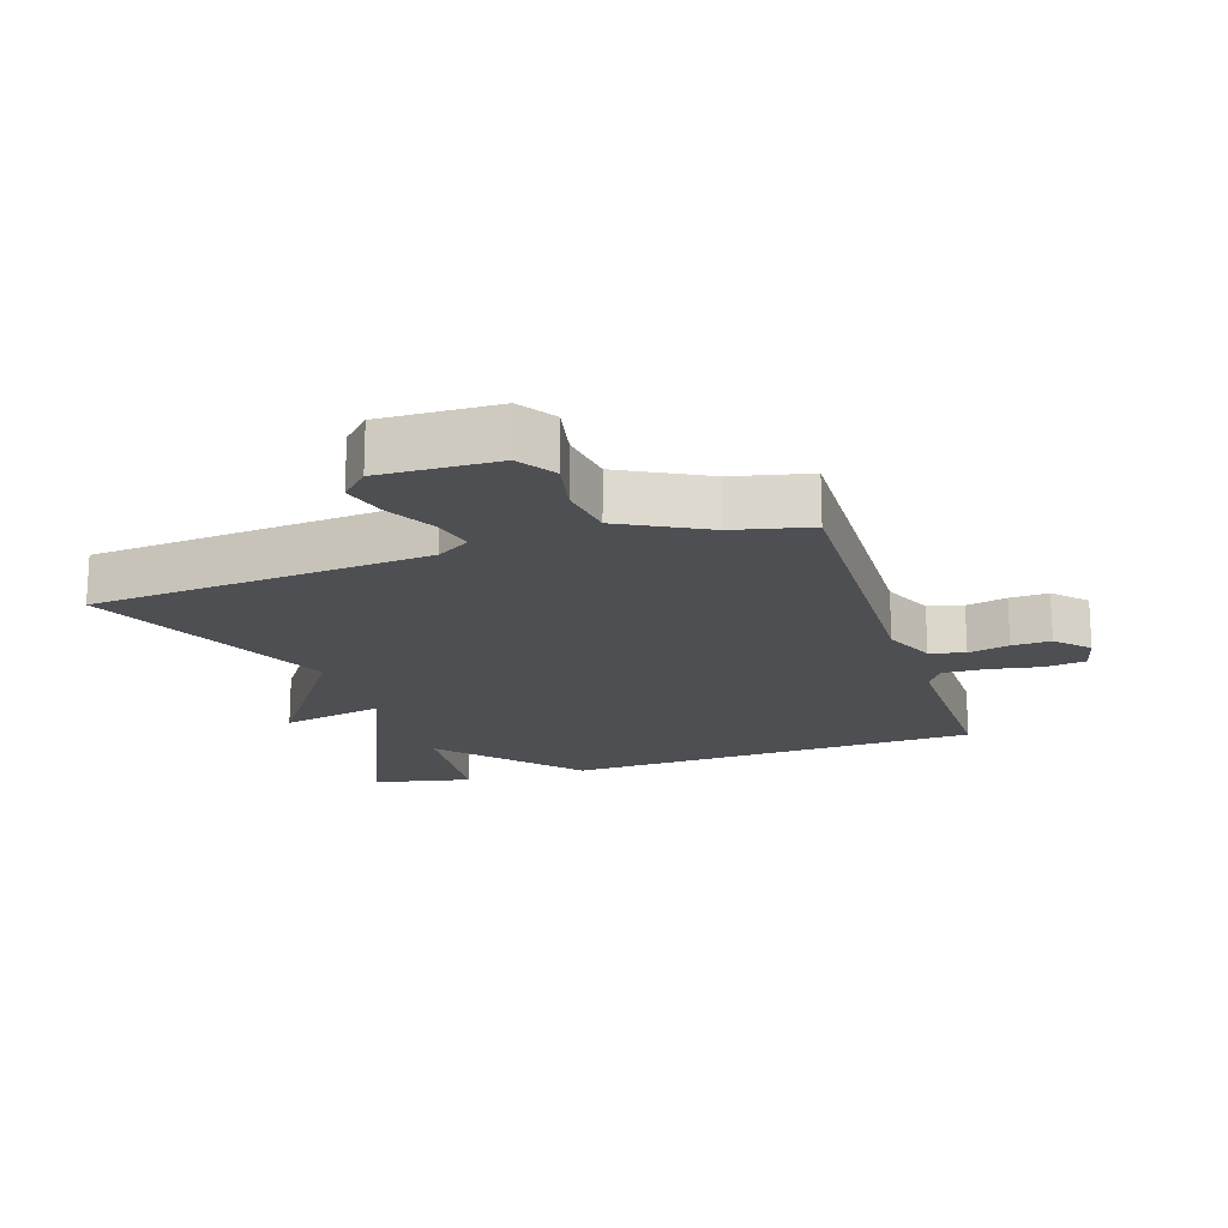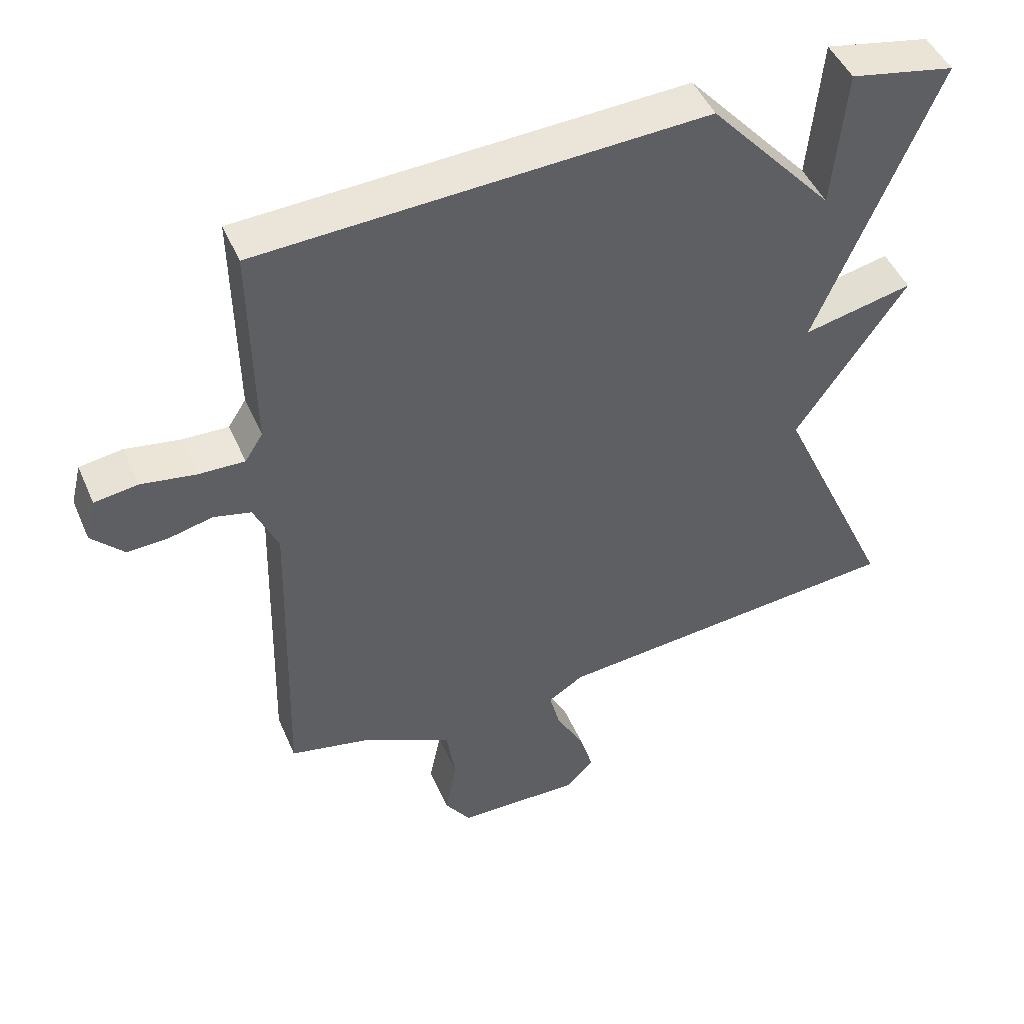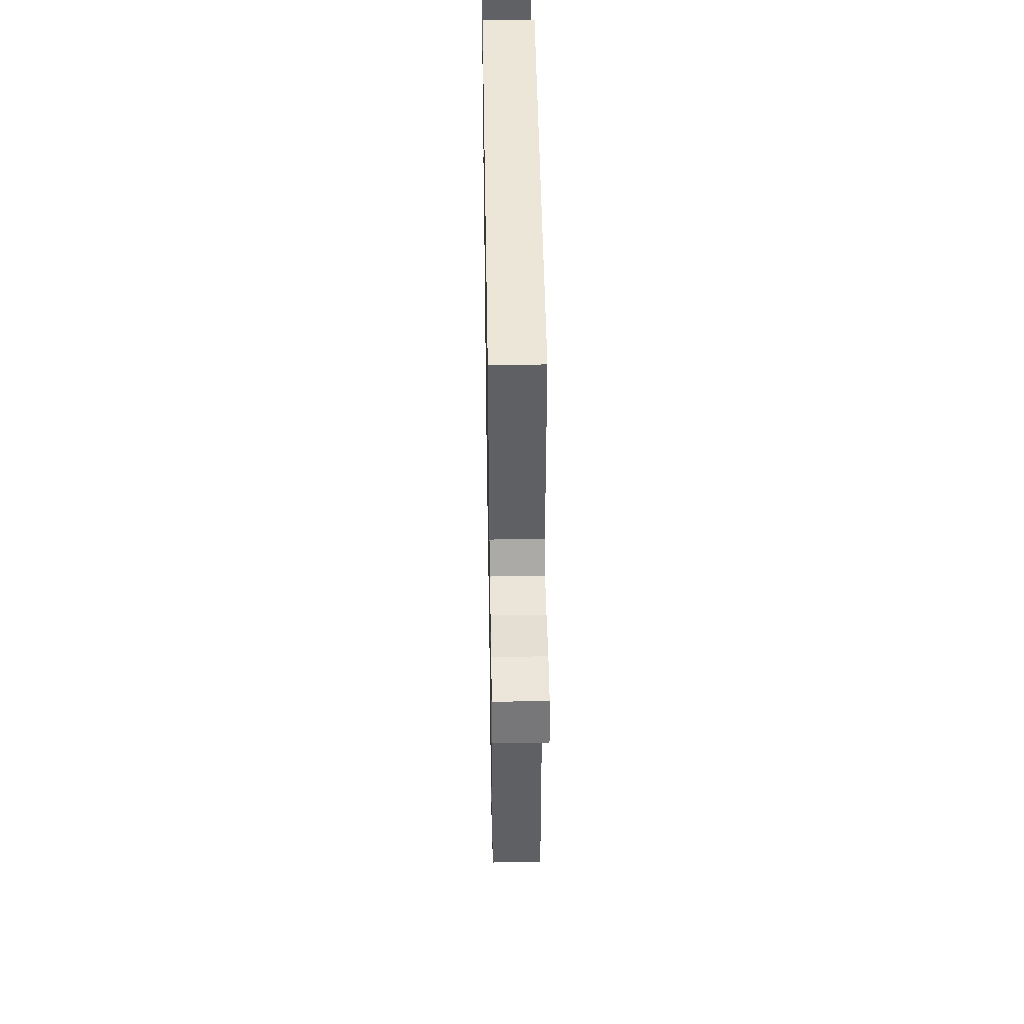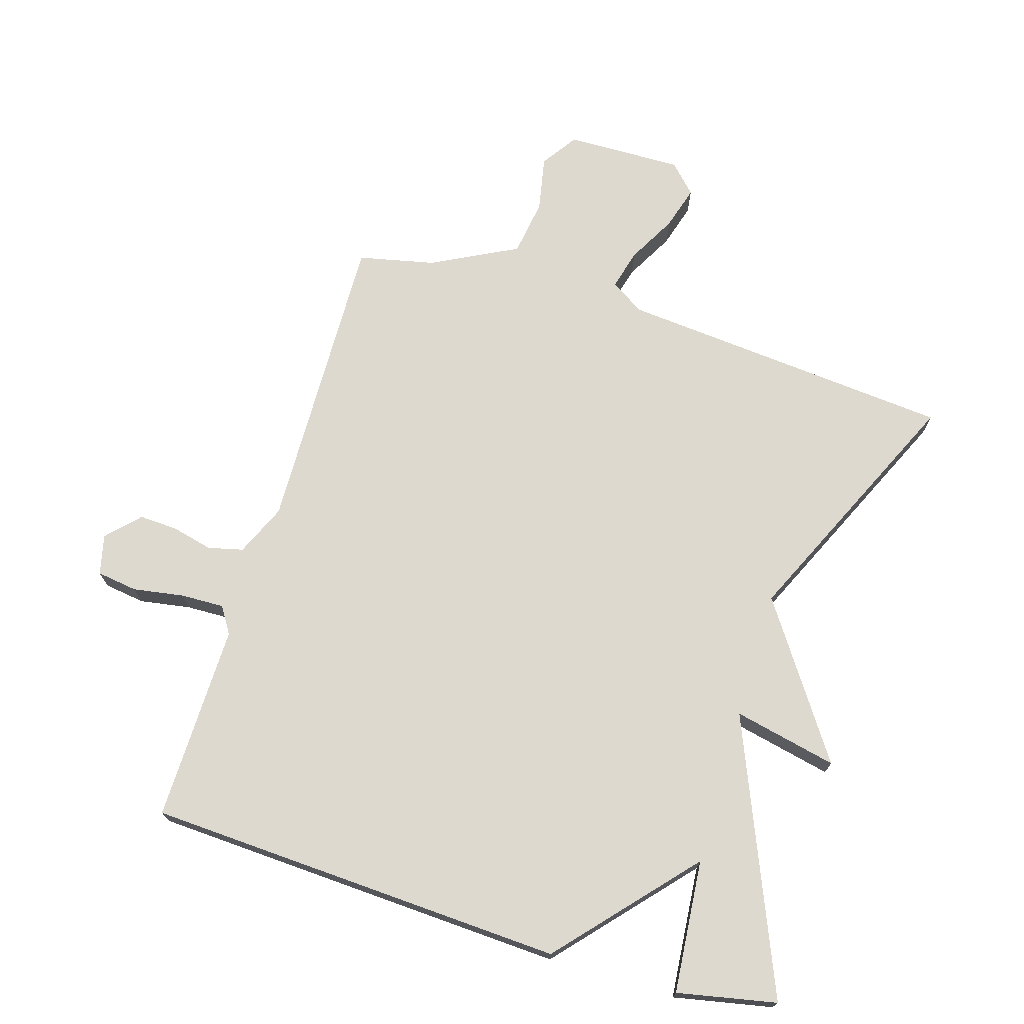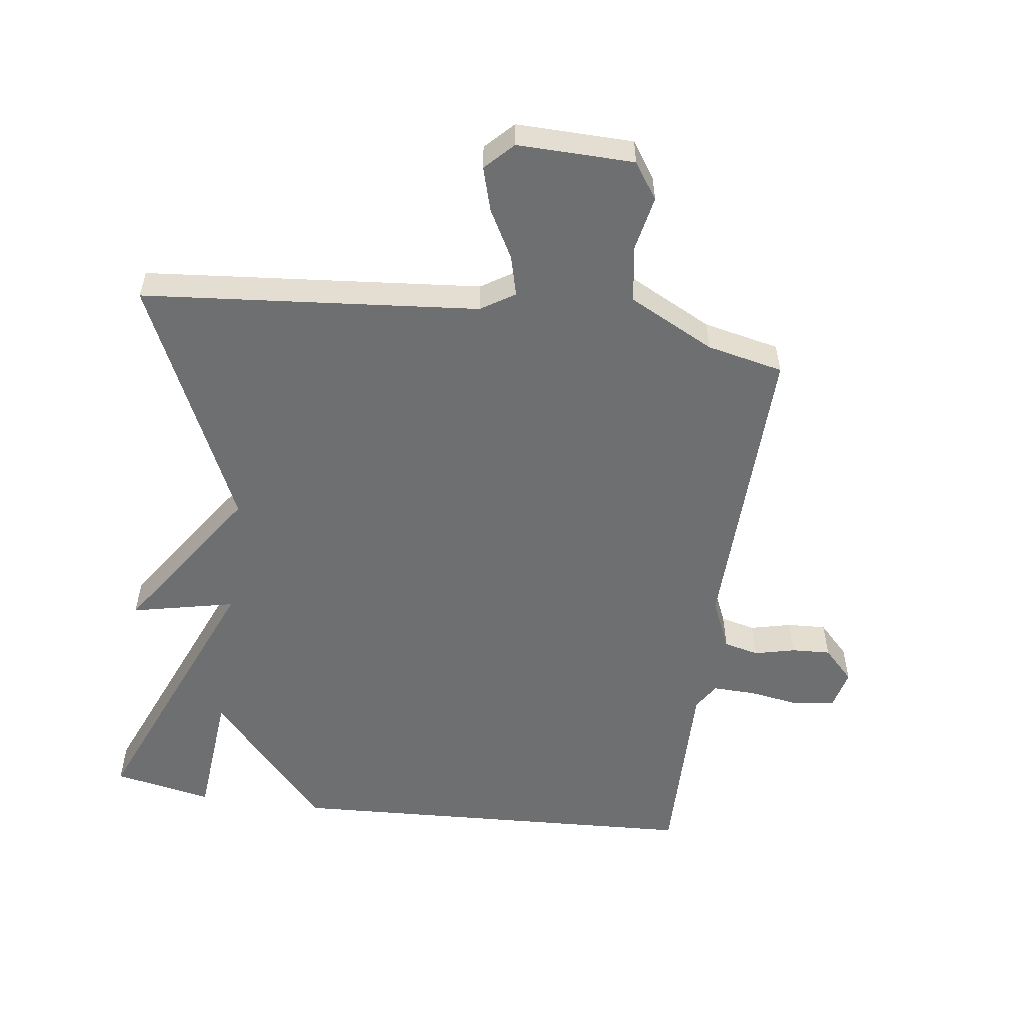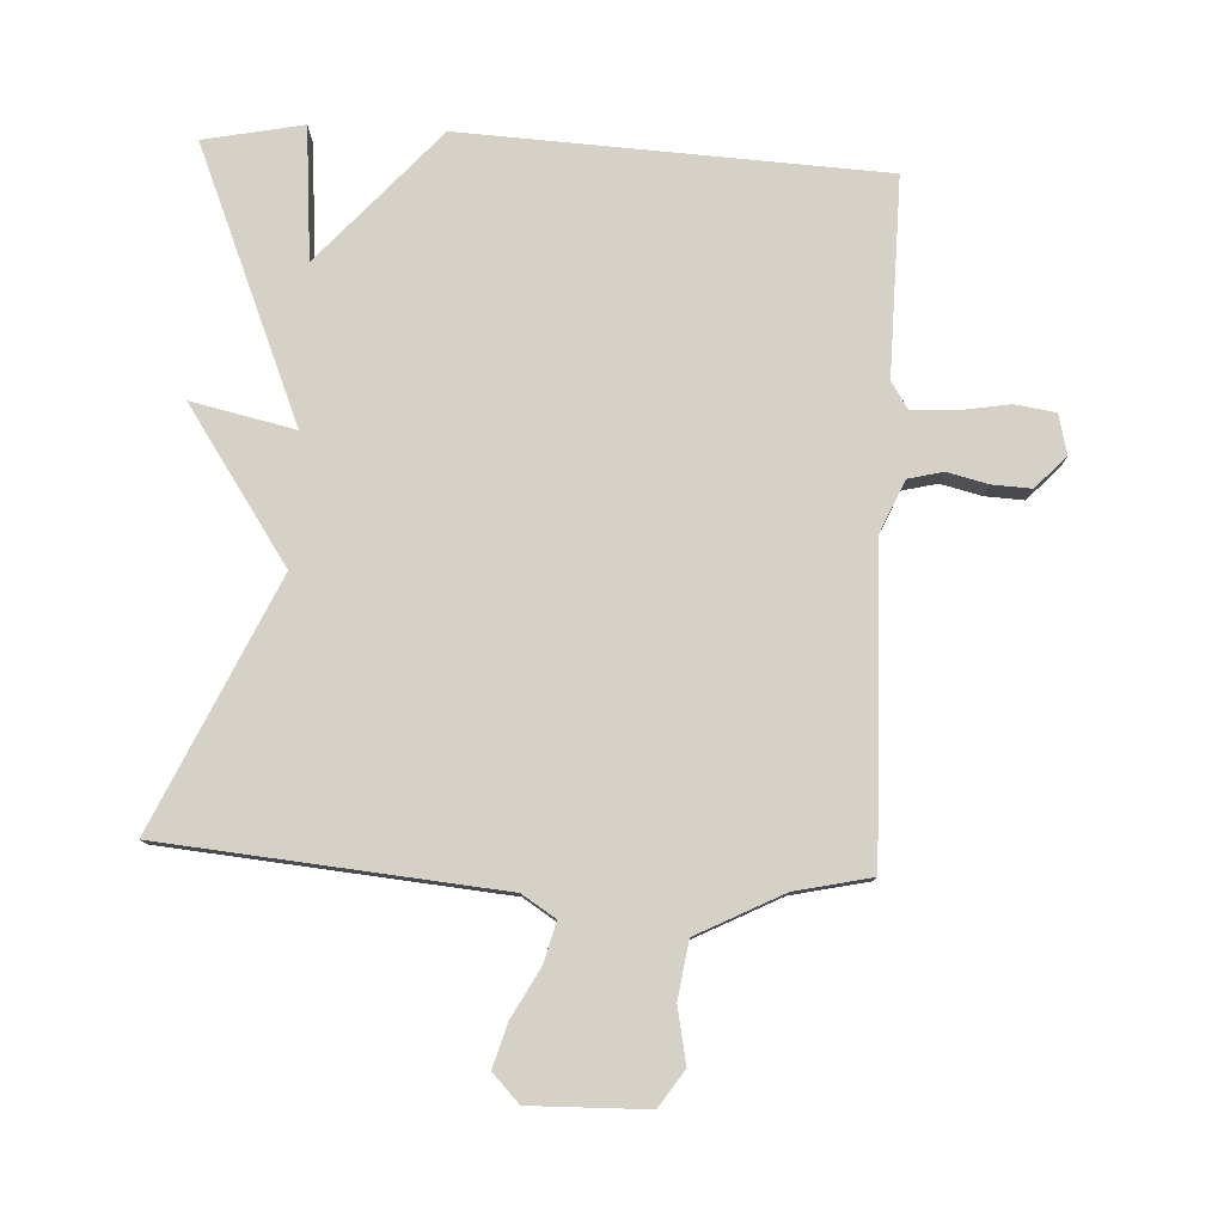
<metadata>
{"format":"obj","ext":"obj","renderer":"f3d","projection":"perspective","resolution":1024,"background":"white","views":[{"elev":-18.0,"azim":-162.4,"up":"+Y"},{"elev":47.3,"azim":-22.8,"up":"+Z"},{"elev":46.5,"azim":-91.0,"up":"+Z"},{"elev":71.7,"azim":17.0,"up":"+Y"},{"elev":-54.5,"azim":172.3,"up":"+Y"},{"elev":79.2,"azim":-177.1,"up":"+Y"}]}
</metadata>
<code>
v 0.5 0.07 -0.5
v -0.019 0.07 -0.546
v -0.071 0.07 -0.579
v -0.055 0.07 -0.641
v -0.014 0.07 -0.716
v 0.006 0.07 -0.784
v -0.036 0.07 -0.827
v -0.216 0.07 -0.823
v -0.254 0.07 -0.767
v -0.237 0.07 -0.682
v -0.25 0.07 -0.594
v -0.382 0.07 -0.526
v -0.5 0.07 -0.5
v -0.487 0.07 -0.026
v -0.522 0.07 0.054
v -0.576 0.07 0.067
v -0.639 0.07 0.052
v -0.699 0.07 0.049
v -0.746 0.07 0.098
v -0.731 0.07 0.16
v -0.668 0.07 0.169
v -0.589 0.07 0.156
v -0.522 0.07 0.154
v -0.496 0.07 0.195
v -0.5 0.07 0.5
v 0.147 0.07 0.531
v 0.329 0.07 0.326
v 0.347 0.07 0.531
v 0.5 0.07 0.5
v 0.326 0.07 0.081
v 0.486 0.07 0.116
v 0.326 0.07 -0.119
v 0.5 0 -0.5
v -0.019 0 -0.546
v -0.071 0 -0.579
v -0.055 0 -0.641
v -0.014 0 -0.716
v 0.006 0 -0.784
v -0.036 0 -0.827
v -0.216 0 -0.823
v -0.254 0 -0.767
v -0.237 0 -0.682
v -0.25 0 -0.594
v -0.382 0 -0.526
v -0.5 0 -0.5
v -0.487 0 -0.026
v -0.522 0 0.054
v -0.576 0 0.067
v -0.639 0 0.052
v -0.699 0 0.049
v -0.746 0 0.098
v -0.731 0 0.16
v -0.668 0 0.169
v -0.589 0 0.156
v -0.522 0 0.154
v -0.496 0 0.195
v -0.5 0 0.5
v 0.147 0 0.531
v 0.329 0 0.326
v 0.347 0 0.531
v 0.5 0 0.5
v 0.326 0 0.081
v 0.486 0 0.116
v 0.326 0 -0.119
f 30 31 32
f 27 28 29 30
f 26 27 30
f 25 26 30
f 24 25 30
f 23 24 30 32
f 32 1 2
f 23 32 2
f 22 23 2
f 20 21 22
f 19 20 22
f 18 19 22
f 17 18 22
f 16 17 22
f 15 16 22
f 12 13 14
f 11 12 14
f 8 9 10
f 7 8 10
f 6 7 10
f 5 6 10
f 4 5 10
f 3 4 10 11
f 15 22 2 3
f 14 15 3
f 3 11 14
f 64 63 62
f 62 61 60 59
f 62 59 58
f 62 58 57
f 62 57 56
f 64 62 56 55
f 34 33 64
f 34 64 55
f 34 55 54
f 54 53 52
f 54 52 51
f 54 51 50
f 54 50 49
f 54 49 48
f 54 48 47
f 46 45 44
f 46 44 43
f 42 41 40
f 42 40 39
f 42 39 38
f 42 38 37
f 42 37 36
f 43 42 36 35
f 35 34 54 47
f 35 47 46
f 46 43 35
f 1 33 34 2
f 2 34 35 3
f 3 35 36 4
f 4 36 37 5
f 5 37 38 6
f 6 38 39 7
f 7 39 40 8
f 8 40 41 9
f 9 41 42 10
f 10 42 43 11
f 11 43 44 12
f 12 44 45 13
f 13 45 46 14
f 14 46 47 15
f 15 47 48 16
f 16 48 49 17
f 17 49 50 18
f 18 50 51 19
f 19 51 52 20
f 20 52 53 21
f 21 53 54 22
f 22 54 55 23
f 23 55 56 24
f 24 56 57 25
f 25 57 58 26
f 26 58 59 27
f 27 59 60 28
f 28 60 61 29
f 29 61 62 30
f 30 62 63 31
f 31 63 64 32
f 32 64 33 1

</code>
